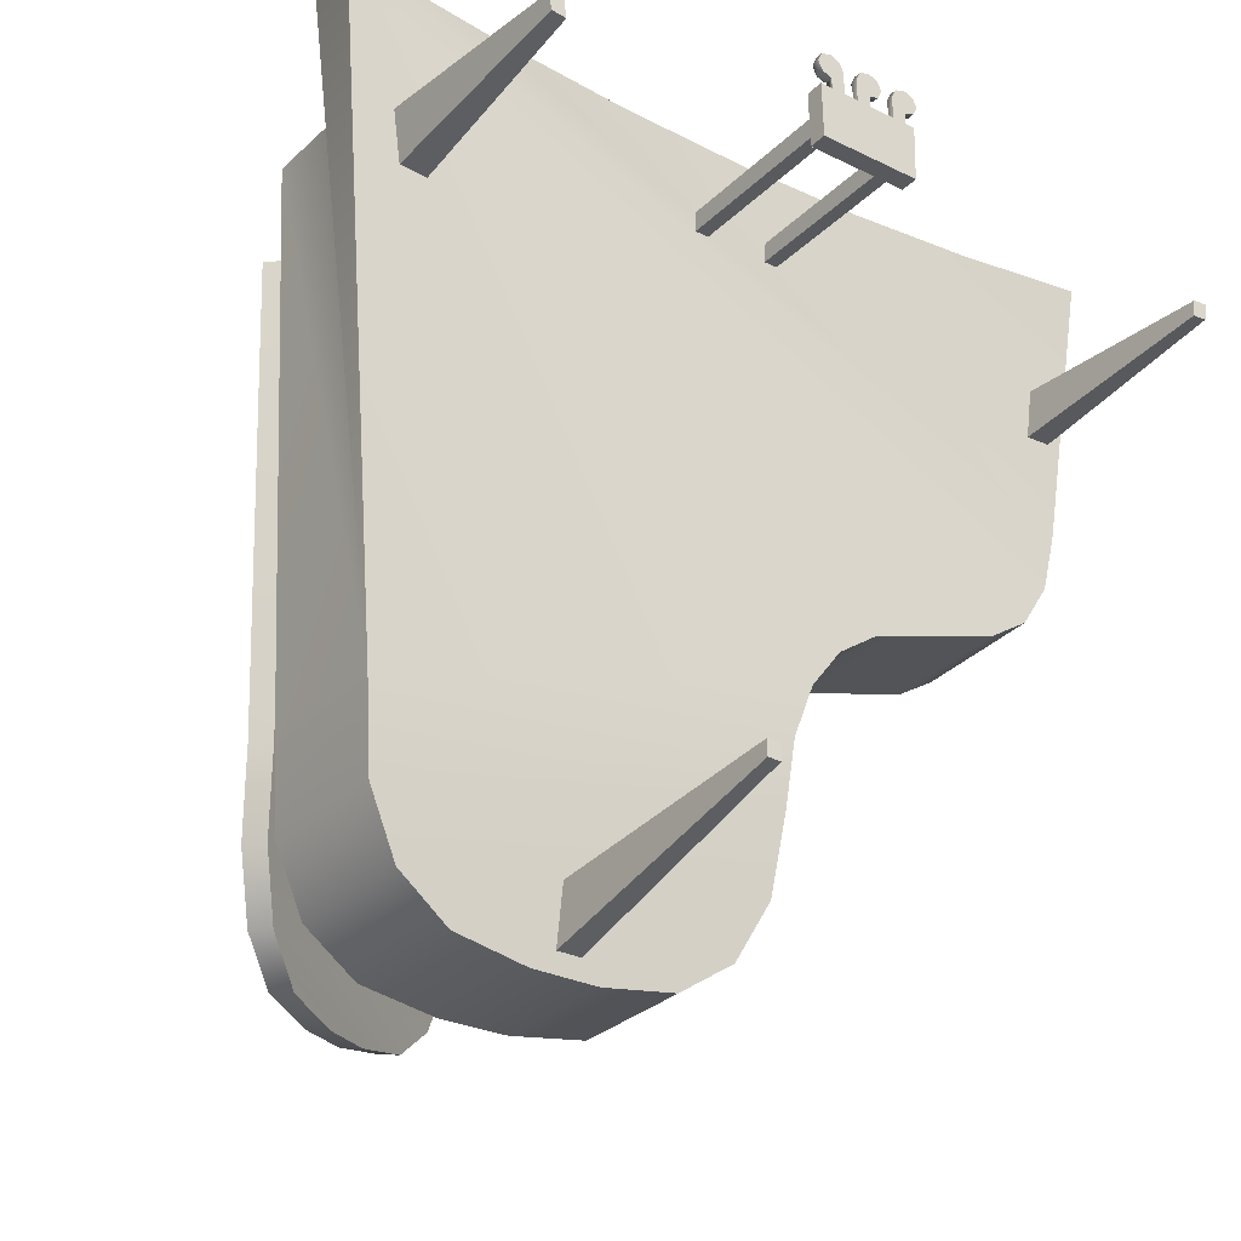
<metadata>
{"format":"obj","ext":"obj","renderer":"f3d","projection":"perspective","resolution":1024,"background":"white","views":[{"elev":-30.0,"azim":-35.9,"up":"+Z"}]}
</metadata>
<code>
v -37.85 8.362 39.87
v -36.7 8.308 39.71
v -36.82 8.375 33.71
v -35.72 8.32 33.58
v -37.86 9.18 39.87
v -36.72 9.122 39.71
v -36.84 9.192 33.71
v -35.73 9.134 33.58
v -35.31 9.053 39.51
v -34.17 8.999 39.36
v -33.28 9.011 33.3
v -34.37 9.065 33.42
v -35.3 8.242 39.51
v -34.16 8.191 39.36
v -33.27 8.204 33.3
v -34.36 8.255 33.42
v -30.83 8.848 38.93
v -29.71 8.801 38.79
v -28.97 8.813 32.85
v -30.05 8.861 32.96
v -30.82 8.049 38.93
v -29.7 8.004 38.79
v -28.95 8.016 32.85
v -30.04 8.061 32.96
v -28.34 8.744 38.63
v -27.23 8.701 38.51
v -26.56 8.713 32.62
v -27.63 8.757 32.72
v -28.33 7.951 38.63
v -27.22 7.909 38.51
v -26.55 7.922 32.62
v -27.62 7.963 32.72
v -25.93 8.651 38.37
v -24.83 8.611 38.26
v -24.23 8.624 32.42
v -25.3 8.664 32.51
v -25.92 7.863 38.37
v -24.82 7.825 38.26
v -24.22 7.837 32.42
v -25.28 7.875 32.51
v -21.6 8.504 37.95
v -20.51 8.47 37.86
v -20.03 8.483 32.1
v -21.09 8.516 32.18
v -21.59 7.723 37.95
v -20.5 7.691 37.86
v -20.02 7.704 32.1
v -21.08 7.735 32.18
v -19.17 8.432 37.75
v -18.09 8.402 37.67
v -17.67 8.415 31.95
v -18.73 8.444 32.02
v -19.16 7.655 37.75
v -18.08 7.627 37.67
v -17.66 7.639 31.95
v -18.72 7.667 32.02
v -14.89 8.325 37.45
v -13.82 8.303 37.38
v -13.51 8.315 31.73
v -14.56 8.338 31.78
v -14.88 7.554 37.45
v -13.81 7.532 37.38
v -13.5 7.545 31.73
v -14.55 7.566 31.78
v -12.49 8.277 37.31
v -11.42 8.258 37.26
v -11.17 8.271 31.63
v -12.22 8.29 31.67
v -12.49 7.508 37.31
v -11.42 7.491 37.26
v -11.16 7.503 31.63
v -12.21 7.521 31.67
v -10.16 8.238 37.2
v -9.097 8.224 37.16
v -8.9 8.236 31.55
v -9.942 8.251 31.58
v -10.16 7.472 37.2
v -9.091 7.458 37.16
v -8.894 7.47 31.55
v -9.935 7.484 31.58
v -6.069 8.191 37.07
v -5.005 8.182 37.04
v -4.901 8.195 31.46
v -5.941 8.203 31.47
v -6.064 7.427 37.07
v -5.001 7.419 37.04
v -4.897 7.431 31.46
v -5.936 7.439 31.47
v -3.693 8.175 37.02
v -2.63 8.17 37.01
v -2.58 8.183 31.43
v -3.618 8.187 31.44
v -3.688 7.411 37.02
v -2.626 7.407 37.01
v -2.576 7.42 31.43
v -3.614 7.424 31.44
v 0.5201 8.168 37
v 1.583 8.171 37
v 1.54 8.183 31.42
v 0.5007 8.181 31.42
v 0.5227 7.405 37
v 1.585 7.408 37
v 1.542 7.42 31.42
v 0.5033 7.418 31.42
v 2.896 8.176 37.02
v 3.959 8.183 37.04
v 3.863 8.196 31.45
v 2.823 8.189 31.44
v 2.897 7.413 37.02
v 3.96 7.419 37.04
v 3.864 7.432 31.45
v 2.825 7.426 31.44
v 5.214 8.193 37.06
v 6.28 8.204 37.09
v 6.131 8.216 31.49
v 5.09 8.206 31.47
v 5.215 7.429 37.06
v 6.28 7.439 37.09
v 6.131 7.451 31.49
v 5.09 7.441 31.47
v 9.43 8.245 37.2
v 10.5 8.263 37.25
v 10.25 8.275 31.62
v 9.208 8.258 31.58
v 9.428 7.478 37.2
v 10.5 7.495 37.25
v 10.25 7.507 31.62
v 9.207 7.491 31.58
v 11.83 8.287 37.31
v 12.9 8.309 37.37
v 12.6 8.321 31.72
v 11.55 8.3 31.67
v 11.82 7.517 37.31
v 12.9 7.538 37.37
v 12.59 7.55 31.72
v 11.54 7.53 31.67
v 16.1 8.383 37.57
v 17.18 8.412 37.65
v 16.77 8.425 31.94
v 15.72 8.396 31.88
v 16.09 7.608 37.57
v 17.18 7.636 37.65
v 16.77 7.648 31.94
v 15.71 7.621 31.88
v 18.53 8.45 37.75
v 19.62 8.483 37.84
v 19.14 8.496 32.09
v 18.08 8.463 32.02
v 18.52 7.671 37.75
v 19.61 7.702 37.84
v 19.13 7.715 32.09
v 18.07 7.684 32.02
v 20.91 8.524 37.95
v 22 8.561 38.05
v 21.46 8.573 32.25
v 20.4 8.537 32.18
v 20.9 7.741 37.95
v 21.99 7.776 38.05
v 21.45 7.789 32.25
v 20.39 7.754 32.18
v 25.48 8.689 38.39
v 26.59 8.733 38.51
v 25.92 8.746 32.62
v 24.84 8.701 32.53
v 25.47 7.897 38.39
v 26.58 7.939 38.51
v 25.91 7.951 32.62
v 24.83 7.909 32.53
v 27.97 8.79 38.66
v 29.09 8.839 38.79
v 28.34 8.851 32.85
v 27.26 8.803 32.74
v 27.95 7.993 38.66
v 29.07 8.038 38.79
v 28.33 8.051 32.85
v 27.24 8.005 32.74
v 32.44 8.994 39.2
v 33.58 9.049 39.35
v 32.68 9.062 33.29
v 31.58 9.006 33.18
v 32.42 8.184 39.2
v 33.56 8.237 39.35
v 32.67 8.25 33.29
v 31.57 8.197 33.18
v 34.99 9.121 39.54
v 36.14 9.181 39.7
v 35.16 9.193 33.57
v 34.05 9.133 33.45
v 34.97 8.305 39.54
v 36.12 8.361 39.7
v 35.14 8.374 33.57
v 34.03 8.317 33.45
v 37.5 9.254 39.9
v 38.67 9.318 40.07
v 37.59 9.331 33.86
v 36.47 9.267 33.73
v 37.48 8.43 39.9
v 38.64 8.491 40.07
v 37.57 8.503 33.86
v 36.45 8.443 33.73
v -42.49 4.819 46.86
v 43.76 4.936 47.2
v -40.06 18.77 33.01
v 41.42 19.14 33.22
v -35.56 7.381 -21.94
v -31.19 9.184 -36.71
v -34.43 8.403 -30.49
v -18.29 9.593 -41.78
v -25.82 9.599 -40.5
v -31.44 22.76 -36.62
v -18.5 22.58 -41.67
v -26.06 22.89 -40.4
v -35.82 21.26 -21.89
v -34.68 22.19 -30.42
v 1.282 21.24 -36.62
v 4.554 20.37 -30.42
v -11.76 22.26 -41.67
v -4.159 21.87 -40.4
v 1.328 8.529 -36.71
v -11.6 9.458 -41.78
v -4.059 9.16 -40.5
v 5.648 6.555 -21.99
v 4.562 7.618 -30.5
v 11.22 18.08 -5.57
v 21.18 18.33 -0.7139
v 15.57 18.09 -2.564
v 5.653 19.35 -21.94
v 6.275 18.68 -15.2
v 8.127 18.27 -9.767
v 11.15 5.159 -5.592
v 5.648 6.555 -21.99
v 6.263 5.865 -15.24
v 8.092 5.42 -9.795
v 20.96 5.093 -0.7299
v 15.43 5.053 -2.582
v 34.06 5.315 5.182
v 29.68 5.255 2.246
v 38.48 5.147 16.26
v 36.98 5.272 9.85
v 34.52 19.25 5.193
v 38.99 19.32 16.26
v 37.48 19.38 9.857
v 30.06 18.93 2.26
v 41.05 10.45 33.22
v -39.87 10.26 33.01
v 43.9 10.43 47.2
v -42.57 10.24 46.86
v 40.05 10.37 34.24
v -38.88 10.18 34.02
v -41.28 10.17 46.62
v -41.22 5.765 46.62
v 42.47 5.889 46.95
v 42.59 10.35 46.95
v 40.01 8.701 34.24
v -38.86 8.539 34.02
v -40.83 8.525 44.63
v -40.8 5.765 44.63
v 42.03 5.89 44.94
v 42.1 8.686 44.94
v -36.64 18.68 21.72
v 37.86 19.02 21.85
v 37.22 19.12 16.28
v 35.85 19.18 10.38
v 33.33 19.06 6.407
v 29.41 18.79 3.838
v 20.73 18.21 0.9265
v 14.88 17.96 -1.001
v 10.09 17.95 -4.299
v 6.673 18.17 -8.929
v 4.669 18.61 -14.82
v 4.034 19.29 -21.72
v 2.989 20.27 -29.8
v 0.09755 21.03 -35.26
v -4.713 21.57 -38.59
v -11.87 21.95 -39.78
v -18.38 22.25 -39.78
v -25.51 22.54 -38.59
v -30.27 22.44 -35.26
v -33.14 21.94 -29.79
v -34.21 21.07 -21.77
v -36.58 12.47 21.72
v 37.74 16.38 21.84
v 37.1 16.48 16.27
v 35.73 16.55 10.37
v 33.22 16.48 6.393
v 29.32 16.25 3.821
v 20.67 15.76 0.9061
v 14.84 15.56 -1.024
v 10.08 15.58 -4.327
v 6.669 15.82 -8.966
v 4.671 16.28 -14.87
v 4.038 16.98 -21.79
v 2.996 17.99 -29.9
v 0.1128 18.78 -35.39
v -4.685 19.34 -38.72
v -11.83 19.7 -39.92
v -18.33 19.97 -39.92
v -25.44 20.2 -38.72
v -30.21 20.03 -35.38
v -33.07 19.47 -29.89
v -34.14 18.56 -21.84
v 14.73 17.87 30.26
v 14.73 18.56 30.05
v -14.5 17.79 30.21
v -14.34 17.11 27.21
v -14.51 18.48 30
v 14.61 18.08 27.97
v 14.56 17.18 27.25
v -14.39 18 27.93
v 14.61 24.34 26.07
v 14.56 24.13 25.15
v -14.41 24.02 25.11
v -14.46 24.23 26.03
v 36.71 4.859 32.06
v 39.59 4.983 32.4
v 35.9 4.896 26.41
v 38.69 5.02 26.68
v 36.95 -17.17 30.24
v 38.46 -17.17 30.41
v 36.68 -17.17 28.42
v 38.17 -17.17 28.58
v -36.03 -17.17 30.07
v -35.78 -17.17 28.27
v -34.3 -17.17 28.13
v -34.54 -17.17 29.92
v -37.05 4.811 32.03
v -34.22 4.704 31.72
v -33.5 4.741 26.14
v -36.25 4.848 26.39
v -15.4 -17.17 -31.91
v -15.4 -17.17 -33.51
v -14.1 -17.17 -33.51
v -14.1 -17.17 -31.91
v -16.03 8.356 -34.01
v -13.58 8.307 -34.01
v -13.58 9.232 -39.81
v -16.03 9.281 -39.81
v -5.196 -14.63 31.47
v 5.259 -14.63 31.48
v -5.196 -12.77 31.47
v 5.259 -12.77 31.48
v -5.313 -14.63 37.3
v 5.394 -14.63 37.31
v -5.314 -12.78 37.3
v 5.394 -12.78 37.31
v -4.706 -12.84 35.14
v -3.28 -12.84 35.12
v -4.669 -12.84 33.06
v -3.255 -12.84 33.04
v -4.739 4.513 35.14
v -3.309 4.507 35.12
v -4.702 4.517 33.06
v -3.284 4.511 33.04
v 3.354 -12.84 35.13
v 4.781 -12.84 35.16
v 4.777 4.519 35.16
v 3.346 4.511 35.13
v 4.738 -12.84 33.08
v 4.734 4.523 33.07
v 3.323 -12.84 33.05
v 3.315 4.515 33.05
v -26.25 17.65 31.56
v -12.85 16.99 30.7
v 0.3766 16.79 30.43
v 13.67 17.07 30.77
v 27.27 17.85 31.7
v 27.07 9.655 31.7
v 13.6 9.173 30.77
v 0.417 8.999 30.43
v -12.73 9.126 30.7
v -26.08 9.547 31.56
v -27.56 4.337 44.5
v -13.37 4.052 43.1
v 0.4738 3.966 42.67
v 14.35 4.082 43.21
v 28.65 4.404 44.72
v 27.62 8.014 42.75
v 13.85 7.607 41.41
v 0.457 7.459 40.93
v -12.9 7.566 41.31
v -26.55 7.923 42.54
v 26.42 9.616 32.73
v 13.29 9.16 31.81
v 0.42 8.994 31.48
v -12.41 9.114 31.74
v -25.44 9.511 32.59
v -26.76 5.273 44.39
v -12.98 4.981 43.08
v 0.4714 4.893 42.67
v 13.96 5.013 43.19
v 27.84 5.344 44.61
v 26.4 8.028 32.73
v 13.28 7.621 31.81
v 0.4255 7.473 31.48
v -12.4 7.58 31.74
v -25.41 7.937 32.59
v -26.52 5.273 42.54
v -12.88 4.981 41.31
v 0.4648 4.893 40.93
v 13.84 5.013 41.41
v 27.58 5.344 42.75
v 0.3517 16.88 20.26
v 0.3664 14.5 20.26
v -14.5 17.96 30.16
v -14.51 18.14 30.11
v -14.51 18.31 30.05
v 7.375 17.62 29.98
v 0.07504 17.53 29.88
v -7.205 17.59 29.96
v -7.124 16.91 26.99
v 0.07507 16.85 26.92
v 7.293 16.94 27.01
v 7.371 18.3 29.77
v 0.06964 18.2 29.67
v -7.21 18.26 29.75
v -7.154 17.8 27.7
v 0.0698 17.74 27.63
v 7.313 17.83 27.72
v 7.258 23.8 24.93
v 0.01365 23.68 24.85
v -7.2 23.75 24.91
v -7.224 23.96 25.82
v 0.01283 23.88 25.75
v 7.281 24.01 25.84
v -40.29 20.74 23.82
v 22.24 64.51 22.49
v 21.85 64.51 15.47
v 20.73 63.82 9.532
v 18.08 61.79 5.232
v 14.02 58.58 2.546
v 6.249 52.5 -0.1942
v 1.587 48.96 -1.949
v -1.902 46.4 -4.831
v -4.325 44.71 -8.854
v -5.747 43.81 -14.02
v -6.209 43.68 -20.34
v -7.051 43.43 -28.22
v -9.572 42.11 -34.08
v -13.71 39.84 -37.96
v -19.4 36.61 -39.79
v -24.4 33.71 -40.36
v -30 30.2 -39.7
v -33.99 27.13 -36.31
v -36.41 24.67 -30.29
v -37.28 23.1 -21.83
v -38.68 18.91 23.68
v 23.91 63.05 22.56
v 23.49 63.05 15.53
v 22.35 62.36 9.566
v 19.69 60.32 5.251
v 15.61 57.09 2.552
v 7.835 50.98 -0.2087
v 3.163 47.42 -1.975
v -0.3381 44.85 -4.871
v -2.771 43.16 -8.908
v -4.201 42.27 -14.1
v -4.668 42.17 -20.44
v -5.515 41.96 -28.36
v -8.043 40.68 -34.27
v -12.19 38.41 -38.17
v -17.9 35.15 -40.01
v -22.92 32.2 -40.56
v -28.54 28.61 -39.87
v -32.55 25.46 -36.44
v -34.97 22.94 -30.38
v -35.83 21.33 -21.89
v 6.136 -14.32 40.14
v 5.687 -14.32 39.19
v 4.662 -14.32 38.77
v 3.656 -14.32 39.14
v 3.251 -14.32 40.08
v 3.69 -14.32 41.03
v 4.724 -14.32 41.44
v 5.739 -14.32 41.08
v 6.136 -13.57 40.14
v 5.687 -13.57 39.19
v 4.662 -13.57 38.77
v 3.656 -13.57 39.14
v 3.251 -13.57 40.08
v 3.69 -13.57 41.03
v 4.724 -13.57 41.44
v 5.739 -13.57 41.08
v 4.62 -14.32 36.83
v 3.199 -14.32 36.8
v 3.199 -13.95 36.8
v 4.62 -13.95 36.83
v 5.731 -13.14 40.13
v 5.409 -13.14 39.44
v 4.669 -13.14 39.14
v 3.942 -13.14 39.41
v 3.651 -13.15 40.08
v 3.969 -13.14 40.77
v 4.713 -13.14 41.07
v 5.445 -13.14 40.81
v 1.577 -14.32 41
v 0.5559 -14.32 41.38
v -0.4683 -14.32 40.99
v -0.8894 -14.32 40.05
v -0.467 -14.32 39.1
v 0.5453 -14.32 38.72
v 1.561 -14.32 39.11
v 1.991 -14.32 40.06
v 1.561 -13.57 39.11
v 1.991 -13.57 40.06
v 0.5452 -13.57 38.72
v -0.4684 -13.57 40.99
v -0.8895 -13.57 40.05
v 0.5558 -13.57 41.38
v 1.577 -13.57 41
v 1.288 -13.15 40.73
v -0.4893 -13.15 40.05
v -0.1849 -13.14 40.73
v 0.5527 -13.14 41.01
v -0.8812 -14.32 36.78
v 0.538 -14.32 36.78
v -0.8812 -13.95 36.78
v -0.4671 -13.57 39.1
v 0.538 -13.95 36.78
v 1.278 -13.14 39.37
v 1.587 -13.14 40.05
v 0.545 -13.14 39.09
v -0.1857 -13.14 39.37
v -4.867 -14.32 41.04
v -3.85 -14.32 41.41
v -2.82 -14.32 41
v -2.387 -14.32 40.06
v -2.798 -14.32 39.12
v -3.807 -14.32 38.74
v -4.828 -14.32 39.15
v -5.27 -14.32 40.1
v -4.828 -13.57 39.15
v -5.27 -13.57 40.1
v -3.807 -13.57 38.74
v -2.82 -13.57 41
v -2.387 -13.57 40.06
v -3.85 -13.57 41.41
v -4.867 -13.57 41.04
v -4.575 -13.15 40.77
v -2.788 -13.15 40.06
v -3.1 -13.14 40.74
v -3.842 -13.14 41.04
v -2.357 -14.32 36.78
v -3.777 -14.32 36.8
v -2.357 -13.95 36.78
v -2.798 -13.57 39.12
v -3.777 -13.95 36.8
v -4.548 -13.14 39.41
v -4.866 -13.14 40.1
v -3.811 -13.14 39.11
v -3.083 -13.14 39.38
o Keys
f 5 6 8 7
f 1 2 6 5
f 2 4 8 6
f 3 1 5 7
f 9 10 11 12
f 13 14 10 9
f 14 15 11 10
f 16 13 9 12
f 17 18 19 20
f 21 22 18 17
f 22 23 19 18
f 24 21 17 20
f 25 26 27 28
f 29 30 26 25
f 30 31 27 26
f 32 29 25 28
f 33 34 35 36
f 37 38 34 33
f 38 39 35 34
f 40 37 33 36
f 41 42 43 44
f 45 46 42 41
f 46 47 43 42
f 48 45 41 44
f 49 50 51 52
f 53 54 50 49
f 54 55 51 50
f 56 53 49 52
f 57 58 59 60
f 61 62 58 57
f 62 63 59 58
f 64 61 57 60
f 65 66 67 68
f 69 70 66 65
f 70 71 67 66
f 72 69 65 68
f 73 74 75 76
f 77 78 74 73
f 78 79 75 74
f 80 77 73 76
f 81 82 83 84
f 85 86 82 81
f 86 87 83 82
f 88 85 81 84
f 89 90 91 92
f 93 94 90 89
f 94 95 91 90
f 96 93 89 92
f 97 98 99 100
f 101 102 98 97
f 102 103 99 98
f 104 101 97 100
f 105 106 107 108
f 109 110 106 105
f 110 111 107 106
f 112 109 105 108
f 113 114 115 116
f 117 118 114 113
f 118 119 115 114
f 120 117 113 116
f 121 122 123 124
f 125 126 122 121
f 126 127 123 122
f 128 125 121 124
f 129 130 131 132
f 133 134 130 129
f 134 135 131 130
f 136 133 129 132
f 137 138 139 140
f 141 142 138 137
f 142 143 139 138
f 144 141 137 140
f 145 146 147 148
f 149 150 146 145
f 150 151 147 146
f 152 149 145 148
f 153 154 155 156
f 157 158 154 153
f 158 159 155 154
f 160 157 153 156
f 161 162 163 164
f 165 166 162 161
f 166 167 163 162
f 168 165 161 164
f 169 170 171 172
f 173 174 170 169
f 174 175 171 170
f 176 173 169 172
f 177 178 179 180
f 181 182 178 177
f 182 183 179 178
f 184 181 177 180
f 185 186 187 188
f 189 190 186 185
f 190 191 187 186
f 192 189 185 188
f 193 194 195 196
f 197 198 194 193
f 198 199 195 194
f 200 197 193 196
o Piano
f 201 238 372
f 281 292 301
f 399 379 380 398
f 208 211 217 220
f 227 231 222
f 237 234 225 243
f 205 213 214 207
f 207 214 210 206
f 211 208 209 212
f 212 209 206 210
f 220 217 218 221
f 221 218 215 219
f 227 222 223 216
f 216 223 219 215
f 231 227 228 232
f 232 228 229 233
f 233 229 224 230
f 225 234 235 226
f 226 235 230 224
f 241 238 239 242
f 242 239 236 240
f 237 243 240 236
f 364 369 368 365
f 202 238 244 246
f 394 379 378 393
f 205 201 247 245
f 245 203 205
f 238 204 244
f 369 384 383 368
f 245 247 250 249
f 247 201 251 250
f 374 389 388 373
f 202 246 253 252
f 246 244 248 253
f 383 384 394 393
f 249 250 256 255
f 250 251 257 256
f 388 389 399 398
f 252 253 259 258
f 253 248 254 259
f 281 286 287
f 281 287 288
f 281 288 289
f 281 289 290
f 281 290 291
f 281 291 292
f 281 284 285
f 281 285 286
f 281 283 284
f 281 403 283
f 293 300 301 292
f 294 299 300 293
f 294 298 299
f 295 296 297 294
f 294 297 298
f 203 362 260
f 204 241 262 261
f 241 242 263 262
f 242 240 264 263
f 240 243 265 264
f 243 225 266 265
f 225 226 267 266
f 226 224 268 267
f 224 229 269 268
f 229 228 270 269
f 228 227 271 270
f 227 216 272 271
f 216 215 273 272
f 215 218 274 273
f 218 217 275 274
f 217 211 276 275
f 211 212 277 276
f 212 210 278 277
f 210 214 279 278
f 214 213 280 279
f 213 203 260 280
f 402 403 281 260
f 261 262 283 282
f 262 263 284 283
f 263 264 285 284
f 264 265 286 285
f 265 266 287 286
f 266 267 288 287
f 267 268 289 288
f 268 269 290 289
f 269 270 291 290
f 270 271 292 291
f 271 272 293 292
f 272 273 294 293
f 273 274 295 294
f 274 275 296 295
f 275 276 297 296
f 276 277 298 297
f 277 278 299 298
f 278 279 300 299
f 279 280 301 300
f 280 260 281 301
f 414 405 408
f 418 417 414 413
f 303 302 308 307
f 309 305 304 404 405 406 306
f 407 408 411 412
f 419 420 423 424
f 307 308 311 310
f 412 411 420 419
f 305 309 313 312
f 416 417 423 422
f 318 320 321 319
f 314 318 319 315
f 315 319 321 317
f 317 321 320 316
f 316 320 318 314
f 322 323 324 325
f 326 322 325 327
f 327 325 324 328
f 328 324 323 329
f 329 323 322 326
f 330 331 332 333
f 334 330 333 335
f 335 333 332 336
f 336 332 331 337
f 337 331 330 334
f 338 340 341 339
f 342 343 345 344
f 338 339 343 342
f 339 341 345 343
f 341 340 344 345
f 340 338 342 344
f 346 347 351 350
f 347 349 353 351
f 349 348 352 353
f 348 346 350 352
f 354 355 356 357
f 355 358 359 356
f 358 360 361 359
f 360 354 357 361
f 232 205 207 222 231
f 206 223 222 207
f 206 219 223
f 221 206 209 208 220
f 206 221 219
f 205 232 233 201
f 201 233 230
f 201 230 235
f 201 234 237
f 201 237 236
f 201 235 234
f 201 236 239
f 201 239 238
f 258 259 377 401
f 401 377 378 400
f 400 378 379 399
f 256 257 397 381
f 381 397 398 380
f 203 245 371 362
f 362 371 370 363
f 363 370 369 364
f 244 204 366 367
f 367 366 365 368
f 255 256 381 396
f 396 381 380 395
f 395 380 379 394
f 259 254 392 377
f 377 392 393 378
f 371 245 249 386
f 370 371 386 385
f 369 370 385 384
f 248 244 367 382
f 382 367 368 383
f 376 202 252 391
f 375 376 391 390
f 374 375 390 389
f 251 201 372 387
f 387 372 373 388
f 249 255 396 386
f 385 386 396 395
f 384 385 395 394
f 254 248 382 392
f 393 392 382 383
f 252 258 401 391
f 390 391 401 400
f 389 390 400 399
f 257 251 387 397
f 398 397 387 388
f 238 202 376
f 238 376 375
f 238 375 374
f 238 374 373
f 238 373 372
f 366 204 261
f 365 366 261
f 362 363 364
f 362 364 260
f 364 402 260
f 261 282 403 402
f 364 365 261 402
f 404 304 409
f 405 404 409 408
f 415 306 406
f 415 406 405 414
f 302 303 413 407
f 407 413 414 408
f 309 306 415 416
f 416 415 414 417
f 303 307 418 413
f 304 305 410 409
f 409 410 411 408
f 308 302 407 412
f 312 313 422 421
f 420 421 422 423
f 310 311 419 424
f 305 312 421 410
f 410 421 420 411
f 311 308 412 419
f 307 310 424 418
f 418 424 423 417
f 313 309 416 422
f 403 282 283
f 203 213 205
f 238 241 204
o PianoTop
f 426 427 425
f 427 428 425
f 428 429 425
f 429 430 425
f 430 431 425
f 431 432 425
f 432 433 425
f 433 434 425
f 434 435 445 425
f 426 425 446 447
f 427 426 447 448
f 428 427 448 449
f 429 428 449 450
f 430 429 450 451
f 431 430 451 452
f 432 431 452 453
f 433 432 453 454
f 434 433 454 455
f 435 434 455 456
f 436 435 456 457
f 437 436 457 458
f 438 437 458 459
f 439 438 459 460
f 440 439 460 461
f 441 440 461 462
f 442 441 462 463
f 443 442 463 464
f 444 443 464 465
f 445 444 465 466
f 425 445 466 446
f 465 457 456 466
f 436 444 445 435
f 437 443 444 436
f 437 442 443
f 437 441 442
f 437 440 441
f 437 438 439 440
f 464 458 457 465
f 464 459 458
f 464 460 459
f 464 461 460
f 464 463 462 461
f 466 456 446
f 456 455 446
f 455 454 446
f 454 453 446
f 453 452 446
f 452 451 446
f 451 450 446
f 450 449 446
f 449 448 446
f 448 447 446
o Pedals
f 474 473 470
f 467 468 476 475
f 468 469 477 476
f 471 472 480 479
f 472 473 481 480
f 473 474 482 481
f 474 467 475 482
f 491 492 493 494
f 469 470 484 483
f 470 471 484
f 471 479 485 484
f 479 478 485
f 478 477 486 485
f 477 469 483 486
f 475 476 488 487
f 476 477 489 488
f 477 478 490 489
f 478 479 491 490
f 479 480 492 491
f 480 481 493 492
f 481 482 494 493
f 482 475 487 494
f 487 488 491
f 489 490 491 488
f 494 487 491
f 495 499 502
f 502 501 503 504
f 501 500 505 503
f 498 497 506 507
f 497 496 508 506
f 496 495 509 508
f 495 502 504 509
f 511 512 513 510
f 500 499 514 515
f 499 498 514
f 498 507 516 514
f 507 517 516
f 517 505 518 516
f 505 500 515 518
f 504 503 519 520
f 503 505 521 519
f 505 517 522 521
f 517 507 511 522
f 507 506 512 511
f 506 508 513 512
f 508 509 510 513
f 509 504 520 510
f 520 519 511
f 521 522 511 519
f 510 520 511
f 523 527 524
f 530 532 531 529
f 529 531 533 528
f 526 535 534 525
f 525 534 536 524
f 524 536 537 523
f 523 537 532 530
f 541 540 539 538
f 528 543 542 527
f 527 542 526
f 526 542 544 535
f 535 544 545
f 545 544 546 533
f 533 546 543 528
f 532 548 547 531
f 531 547 549 533
f 533 549 550 545
f 545 550 539 535
f 535 539 540 534
f 534 540 541 536
f 536 541 538 537
f 537 538 548 532
f 548 539 547
f 539 550 549 547
f 538 539 548
f 470 467 474
f 495 496 499
f 523 530 527
f 529 528 527 530
f 526 525 524 527
f 500 501 502 499
f 497 498 499 496
f 472 471 470 473
f 469 468 467 470

</code>
